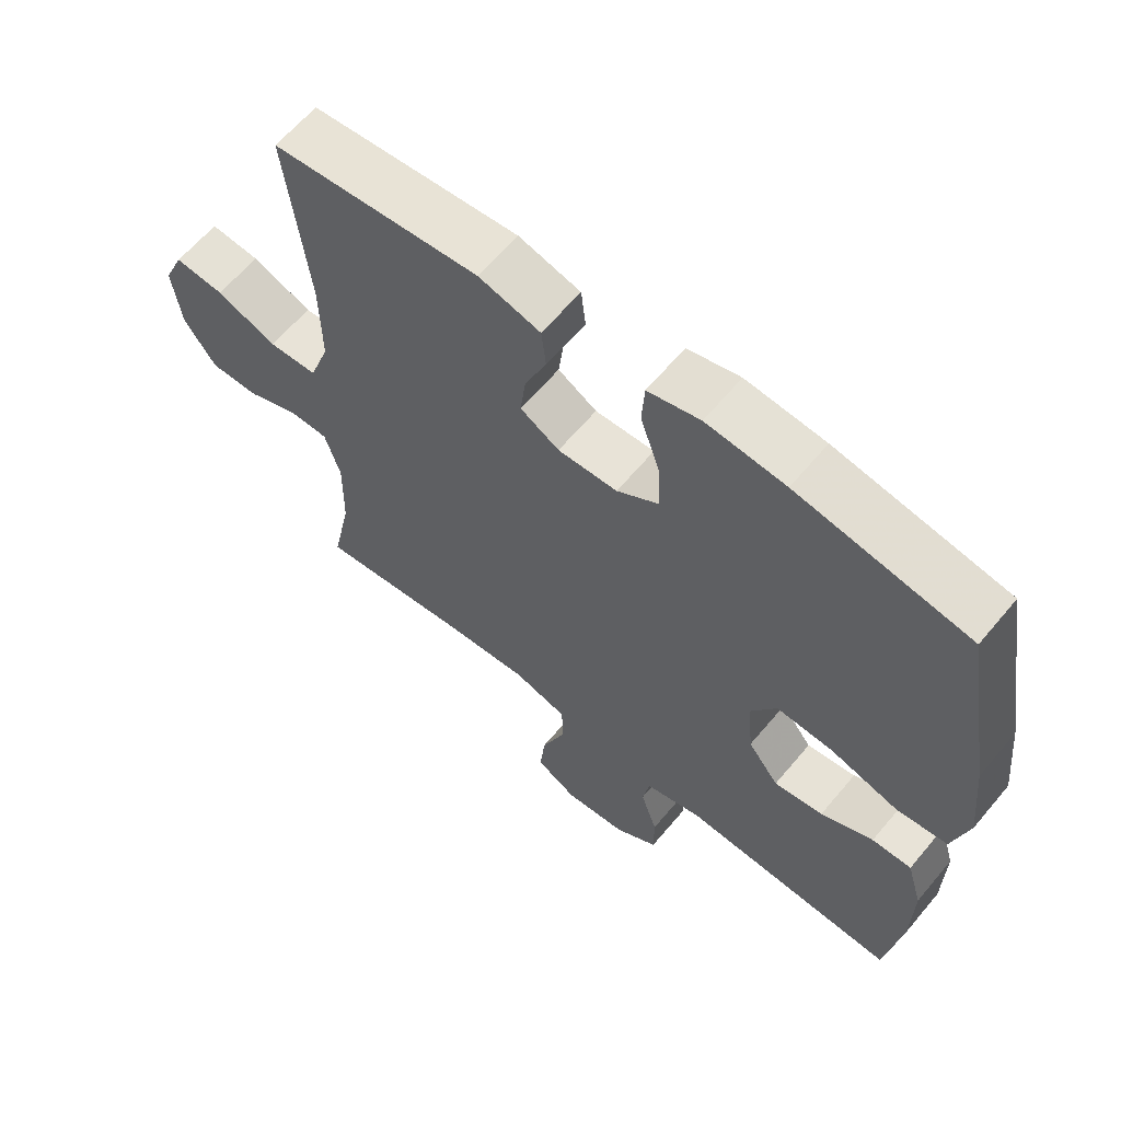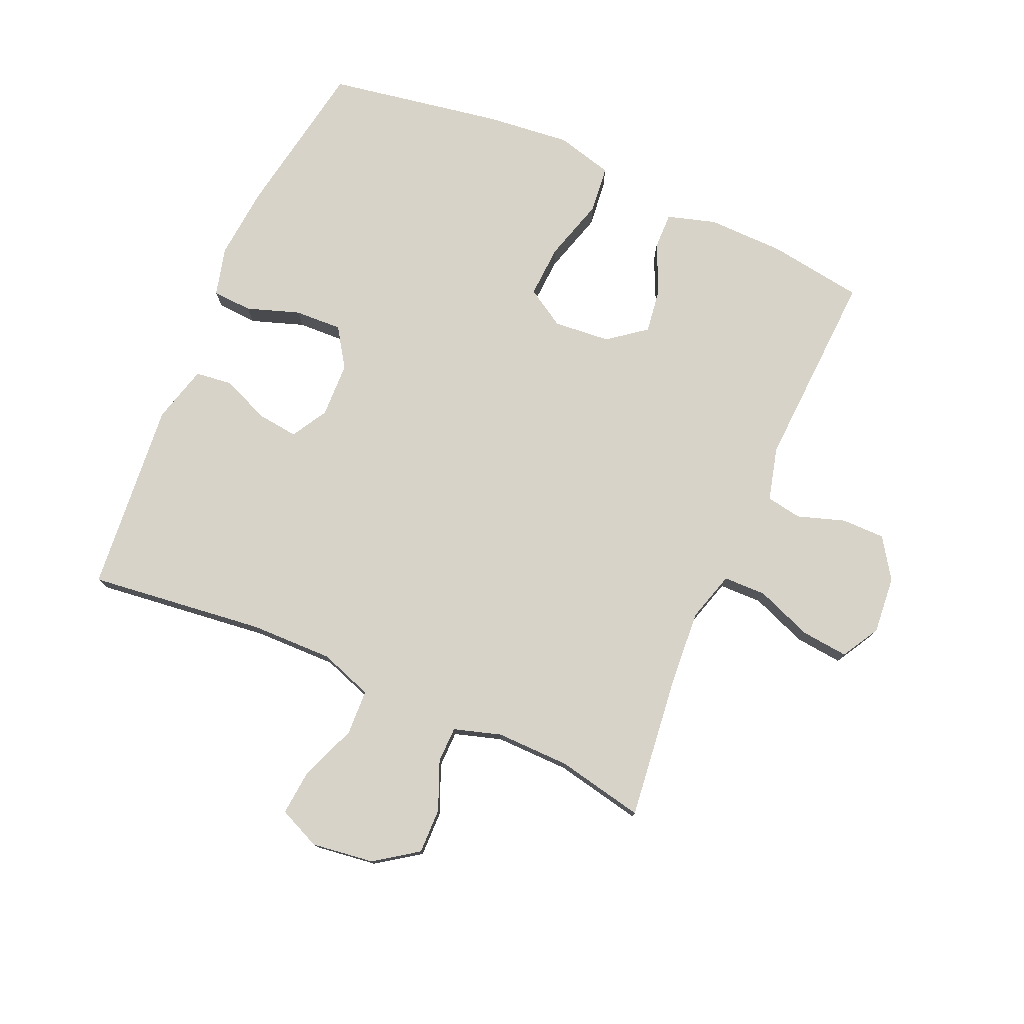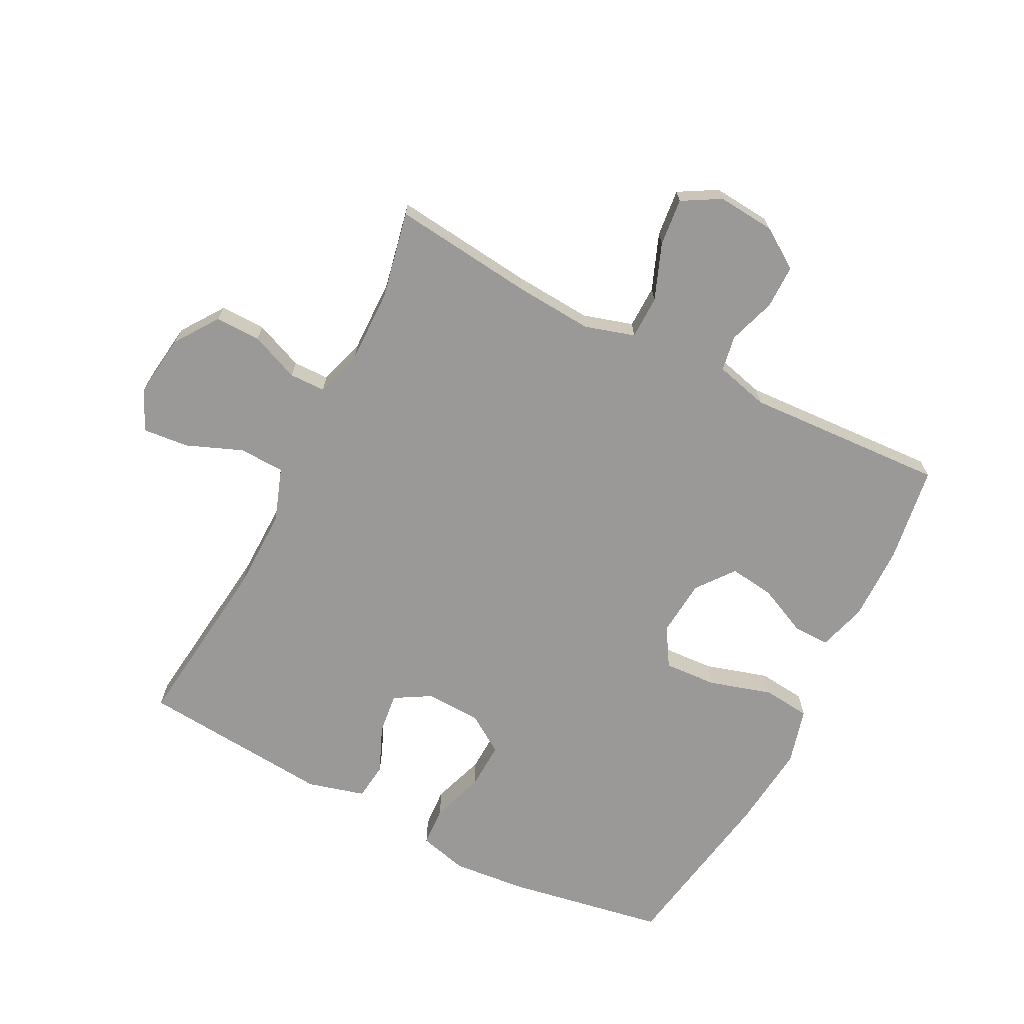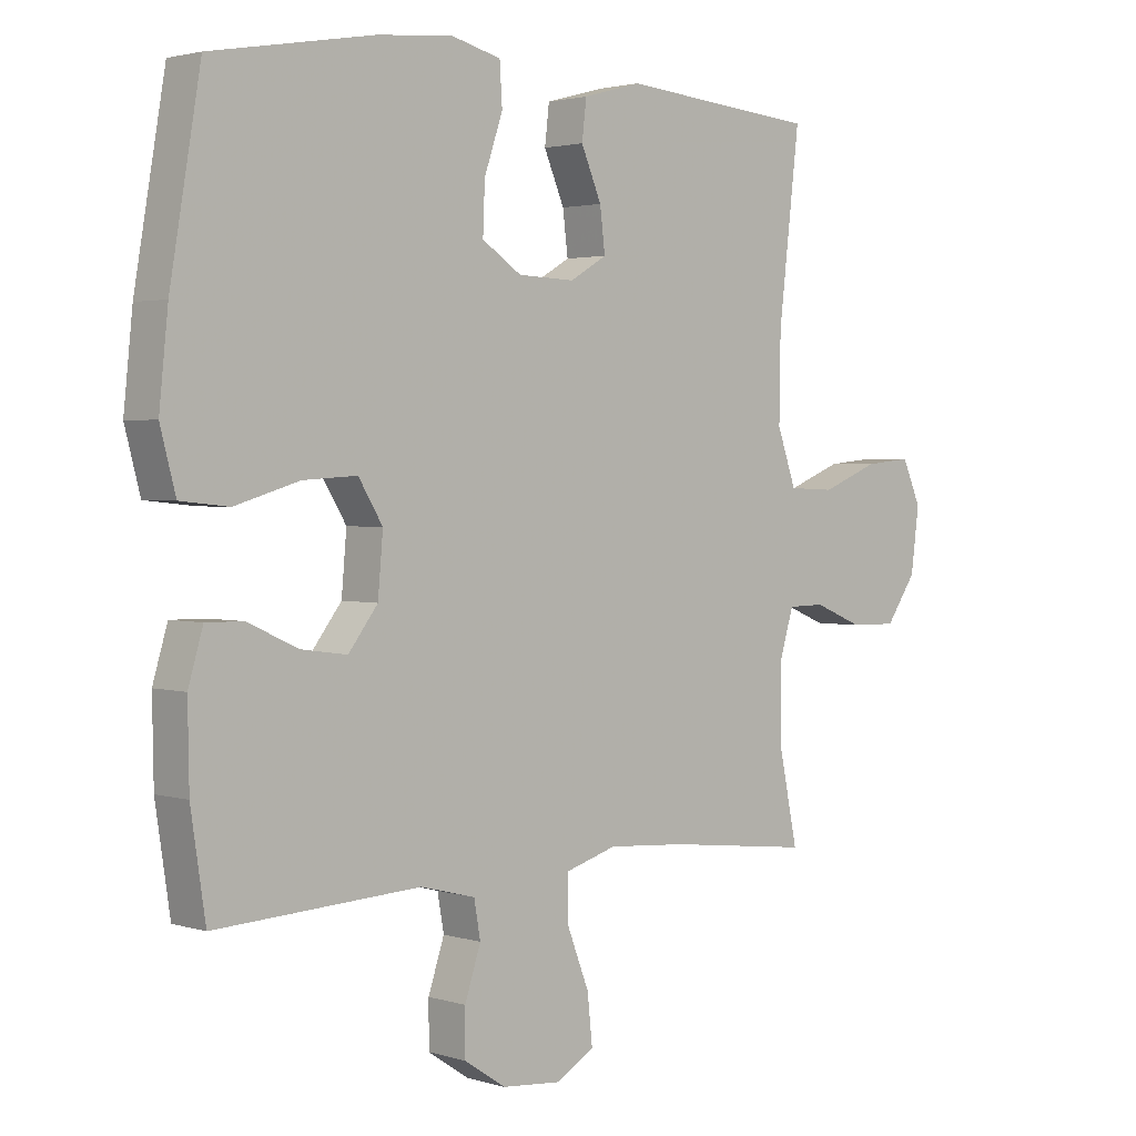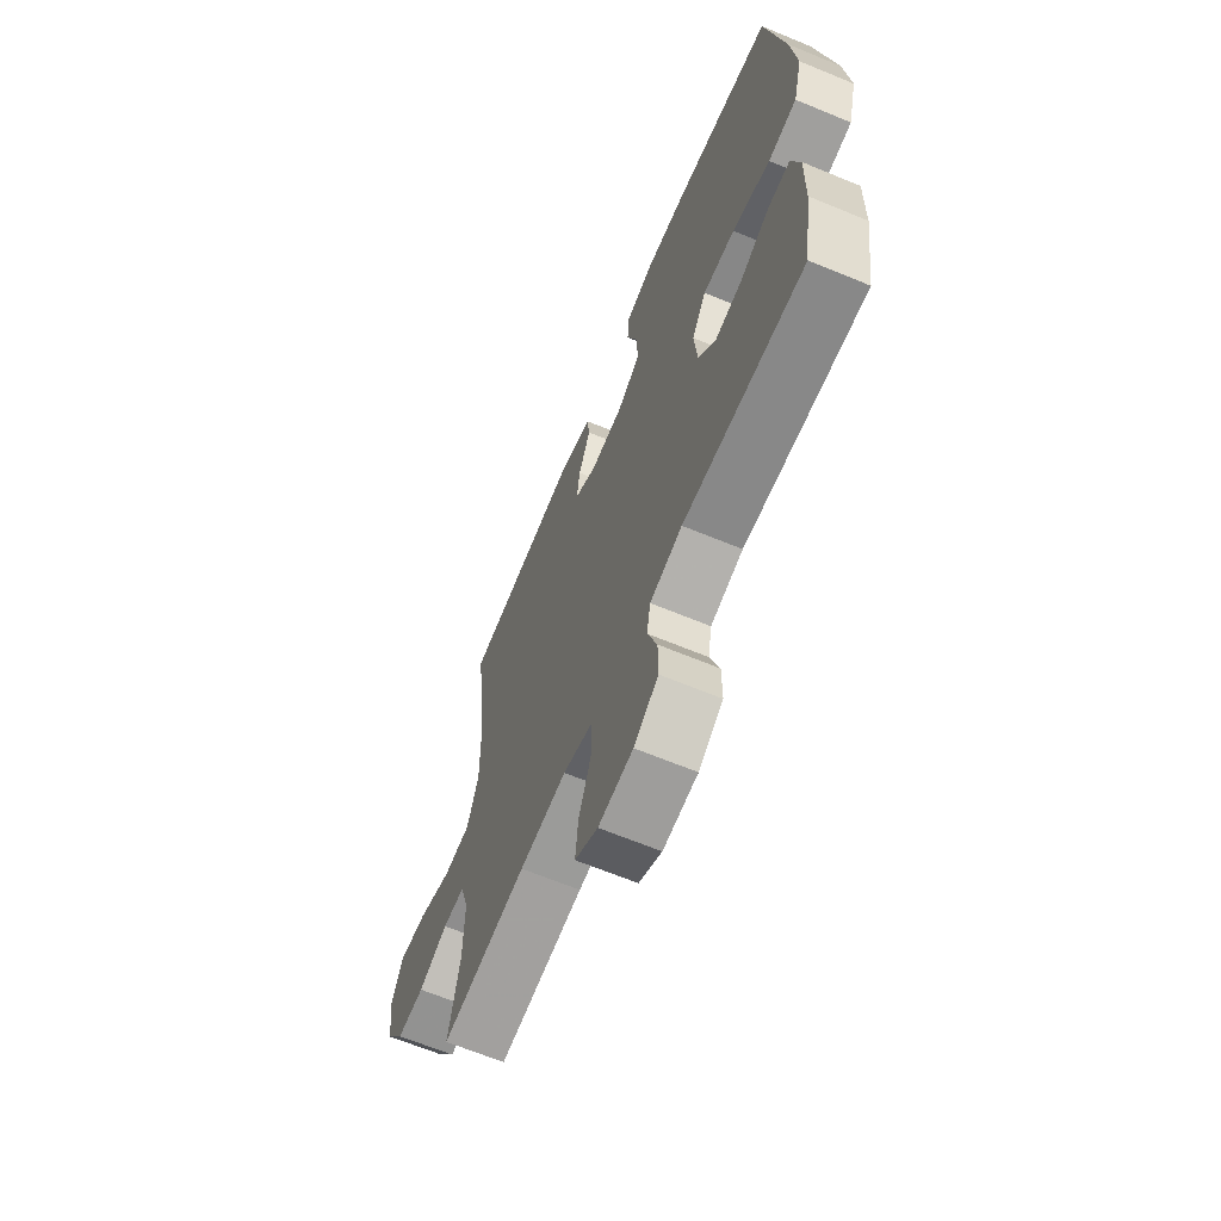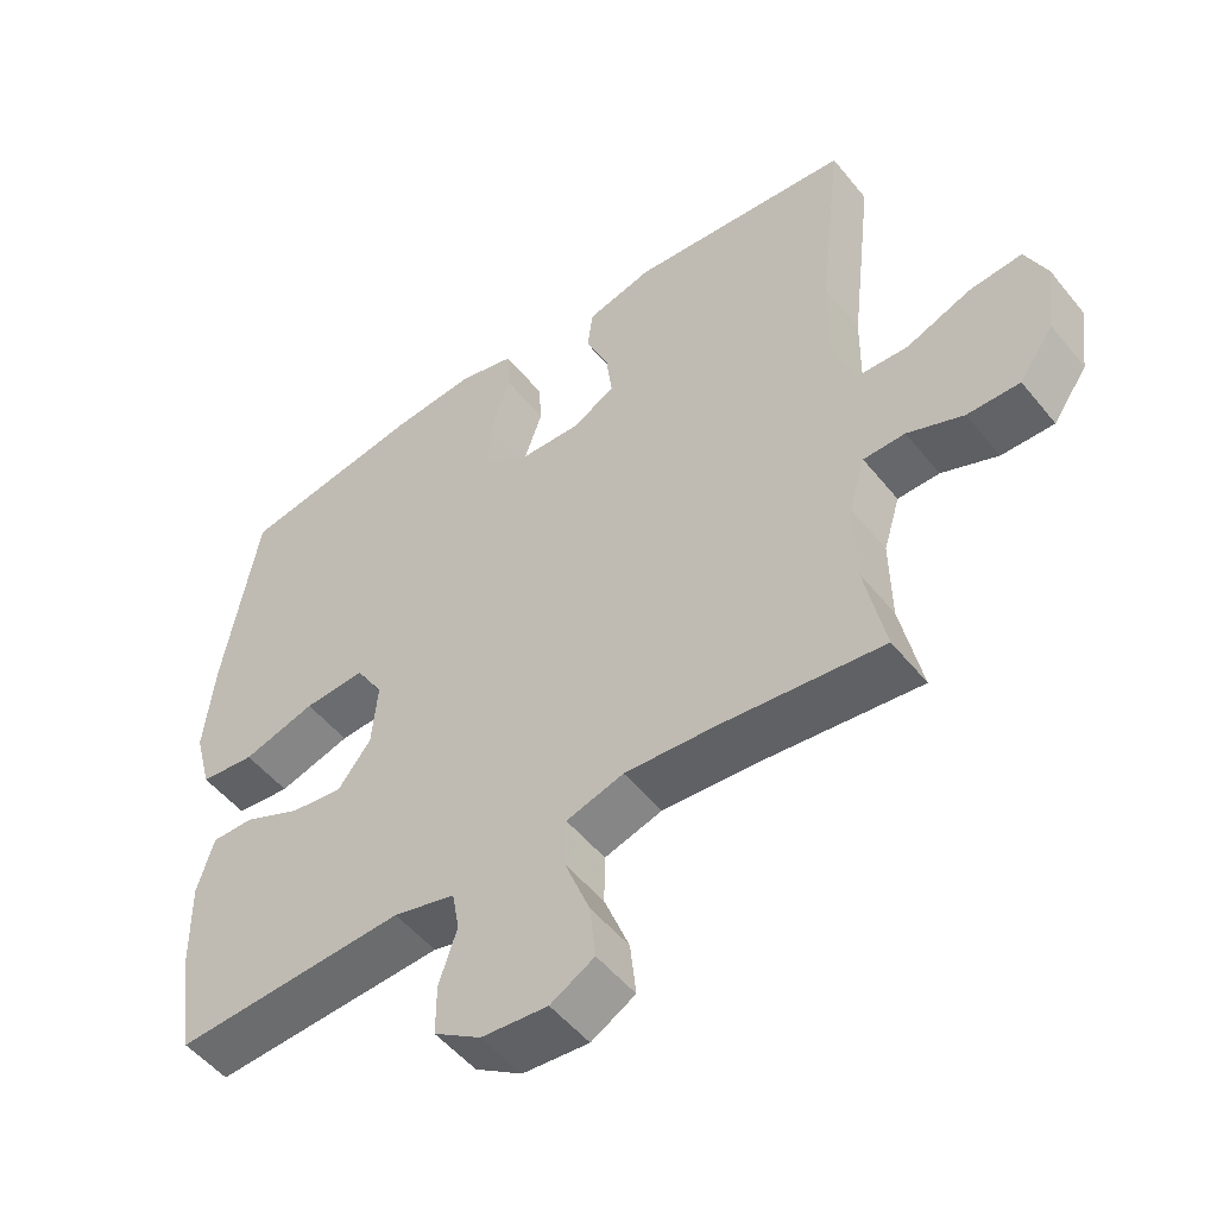
<metadata>
{"format":"obj","ext":"obj","renderer":"f3d","projection":"perspective","resolution":1024,"background":"white","views":[{"elev":62.6,"azim":-140.2,"up":"+Z"},{"elev":77.2,"azim":113.5,"up":"+Y"},{"elev":-69.1,"azim":152.9,"up":"+Y"},{"elev":2.3,"azim":-43.2,"up":"+Z"},{"elev":-65.6,"azim":-112.6,"up":"+Z"},{"elev":-51.5,"azim":37.6,"up":"+Z"}]}
</metadata>
<code>
v 0.5 0.07 -0.5
v 0.273 0.07 -0.474
v 0.148 0.07 -0.465
v 0.068 0.07 -0.489
v 0.067 0.07 -0.558
v 0.102 0.07 -0.648
v 0.11 0.07 -0.724
v 0.049 0.07 -0.759
v -0.043 0.07 -0.751
v -0.108 0.07 -0.708
v -0.108 0.07 -0.638
v -0.083 0.07 -0.562
v -0.093 0.07 -0.505
v -0.179 0.07 -0.483
v -0.5 0.07 -0.5
v -0.523 0.07 -0.347
v -0.525 0.07 -0.224
v -0.502 0.07 -0.146
v -0.443 0.07 -0.147
v -0.365 0.07 -0.183
v -0.292 0.07 -0.193
v -0.246 0.07 -0.133
v -0.238 0.07 -0.042
v -0.276 0.07 0.02
v -0.361 0.07 0.015
v -0.462 0.07 -0.015
v -0.538 0.07 -0.007
v -0.562 0.07 0.084
v -0.548 0.07 0.219
v -0.5 0.07 0.5
v -0.245 0.07 0.545
v -0.127 0.07 0.556
v -0.049 0.07 0.536
v -0.045 0.07 0.472
v -0.074 0.07 0.387
v -0.077 0.07 0.311
v -0.015 0.07 0.27
v 0.074 0.07 0.267
v 0.132 0.07 0.301
v 0.124 0.07 0.367
v 0.092 0.07 0.442
v 0.099 0.07 0.502
v 0.191 0.07 0.527
v 0.5 0.07 0.5
v 0.467 0.07 0.217
v 0.465 0.07 0.084
v 0.495 0.07 -0.001
v 0.568 0.07 -0.004
v 0.658 0.07 0.032
v 0.732 0.07 0.039
v 0.762 0.07 -0.028
v 0.749 0.07 -0.128
v 0.701 0.07 -0.197
v 0.628 0.07 -0.196
v 0.55 0.07 -0.164
v 0.492 0.07 -0.165
v 0.469 0.07 -0.241
v 0.471 0.07 -0.36
v 0.5 0 -0.5
v 0.273 0 -0.474
v 0.148 0 -0.465
v 0.068 0 -0.489
v 0.067 0 -0.558
v 0.102 0 -0.648
v 0.11 0 -0.724
v 0.049 0 -0.759
v -0.043 0 -0.751
v -0.108 0 -0.708
v -0.108 0 -0.638
v -0.083 0 -0.562
v -0.093 0 -0.505
v -0.179 0 -0.483
v -0.5 0 -0.5
v -0.523 0 -0.347
v -0.525 0 -0.224
v -0.502 0 -0.146
v -0.443 0 -0.147
v -0.365 0 -0.183
v -0.292 0 -0.193
v -0.246 0 -0.133
v -0.238 0 -0.042
v -0.276 0 0.02
v -0.361 0 0.015
v -0.462 0 -0.015
v -0.538 0 -0.007
v -0.562 0 0.084
v -0.548 0 0.219
v -0.5 0 0.5
v -0.245 0 0.545
v -0.127 0 0.556
v -0.049 0 0.536
v -0.045 0 0.472
v -0.074 0 0.387
v -0.077 0 0.311
v -0.015 0 0.27
v 0.074 0 0.267
v 0.132 0 0.301
v 0.124 0 0.367
v 0.092 0 0.442
v 0.099 0 0.502
v 0.191 0 0.527
v 0.5 0 0.5
v 0.467 0 0.217
v 0.465 0 0.084
v 0.495 0 -0.001
v 0.568 0 -0.004
v 0.658 0 0.032
v 0.732 0 0.039
v 0.762 0 -0.028
v 0.749 0 -0.128
v 0.701 0 -0.197
v 0.628 0 -0.196
v 0.55 0 -0.164
v 0.492 0 -0.165
v 0.469 0 -0.241
v 0.471 0 -0.36
f 52 53 54 55
f 52 55 56
f 51 52 56
f 48 49 50 51
f 47 48 51 56
f 46 47 56 57
f 42 43 44 45
f 40 41 42 45
f 39 40 45 46
f 38 39 46 57
f 32 33 34 35
f 32 35 36
f 31 32 36
f 30 31 36
f 29 30 36 37
f 25 26 27 28
f 24 25 28 29
f 17 18 19 20
f 17 20 21
f 14 15 16 17
f 13 14 17 21
f 9 10 11 12
f 9 12 13
f 8 9 13
f 5 6 7 8
f 4 5 8 13
f 3 4 13 21
f 58 1 2
f 24 29 37 38
f 23 24 38 57
f 22 23 57 58
f 21 22 58
f 2 3 21 58
f 113 112 111 110
f 114 113 110
f 114 110 109
f 109 108 107 106
f 114 109 106 105
f 115 114 105 104
f 103 102 101 100
f 103 100 99 98
f 104 103 98 97
f 115 104 97 96
f 93 92 91 90
f 94 93 90
f 94 90 89
f 94 89 88
f 95 94 88 87
f 86 85 84 83
f 87 86 83 82
f 78 77 76 75
f 79 78 75
f 75 74 73 72
f 79 75 72 71
f 70 69 68 67
f 71 70 67
f 71 67 66
f 66 65 64 63
f 71 66 63 62
f 79 71 62 61
f 60 59 116
f 96 95 87 82
f 115 96 82 81
f 116 115 81 80
f 116 80 79
f 116 79 61 60
f 1 59 60 2
f 2 60 61 3
f 3 61 62 4
f 4 62 63 5
f 5 63 64 6
f 6 64 65 7
f 7 65 66 8
f 8 66 67 9
f 9 67 68 10
f 10 68 69 11
f 11 69 70 12
f 12 70 71 13
f 13 71 72 14
f 14 72 73 15
f 15 73 74 16
f 16 74 75 17
f 17 75 76 18
f 18 76 77 19
f 19 77 78 20
f 20 78 79 21
f 21 79 80 22
f 22 80 81 23
f 23 81 82 24
f 24 82 83 25
f 25 83 84 26
f 26 84 85 27
f 27 85 86 28
f 28 86 87 29
f 29 87 88 30
f 30 88 89 31
f 31 89 90 32
f 32 90 91 33
f 33 91 92 34
f 34 92 93 35
f 35 93 94 36
f 36 94 95 37
f 37 95 96 38
f 38 96 97 39
f 39 97 98 40
f 40 98 99 41
f 41 99 100 42
f 42 100 101 43
f 43 101 102 44
f 44 102 103 45
f 45 103 104 46
f 46 104 105 47
f 47 105 106 48
f 48 106 107 49
f 49 107 108 50
f 50 108 109 51
f 51 109 110 52
f 52 110 111 53
f 53 111 112 54
f 54 112 113 55
f 55 113 114 56
f 56 114 115 57
f 57 115 116 58
f 58 116 59 1

</code>
